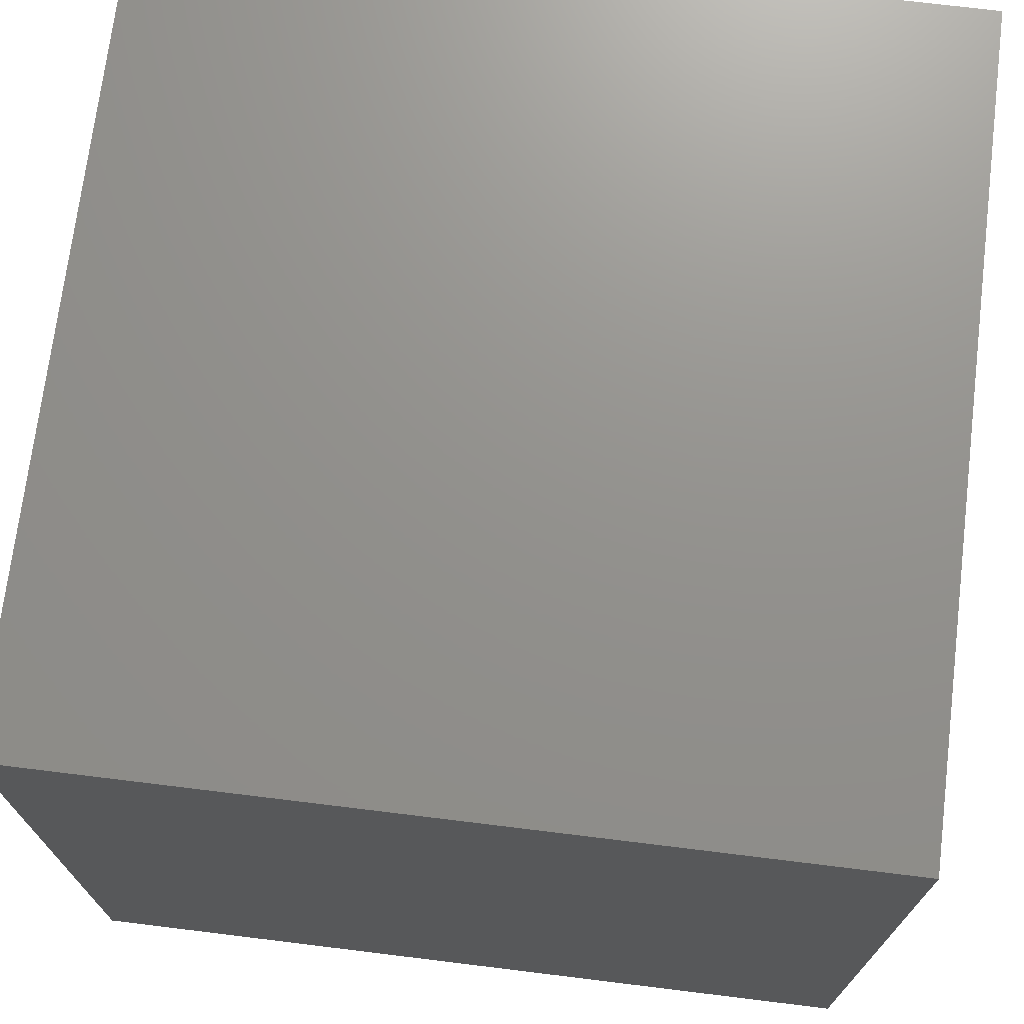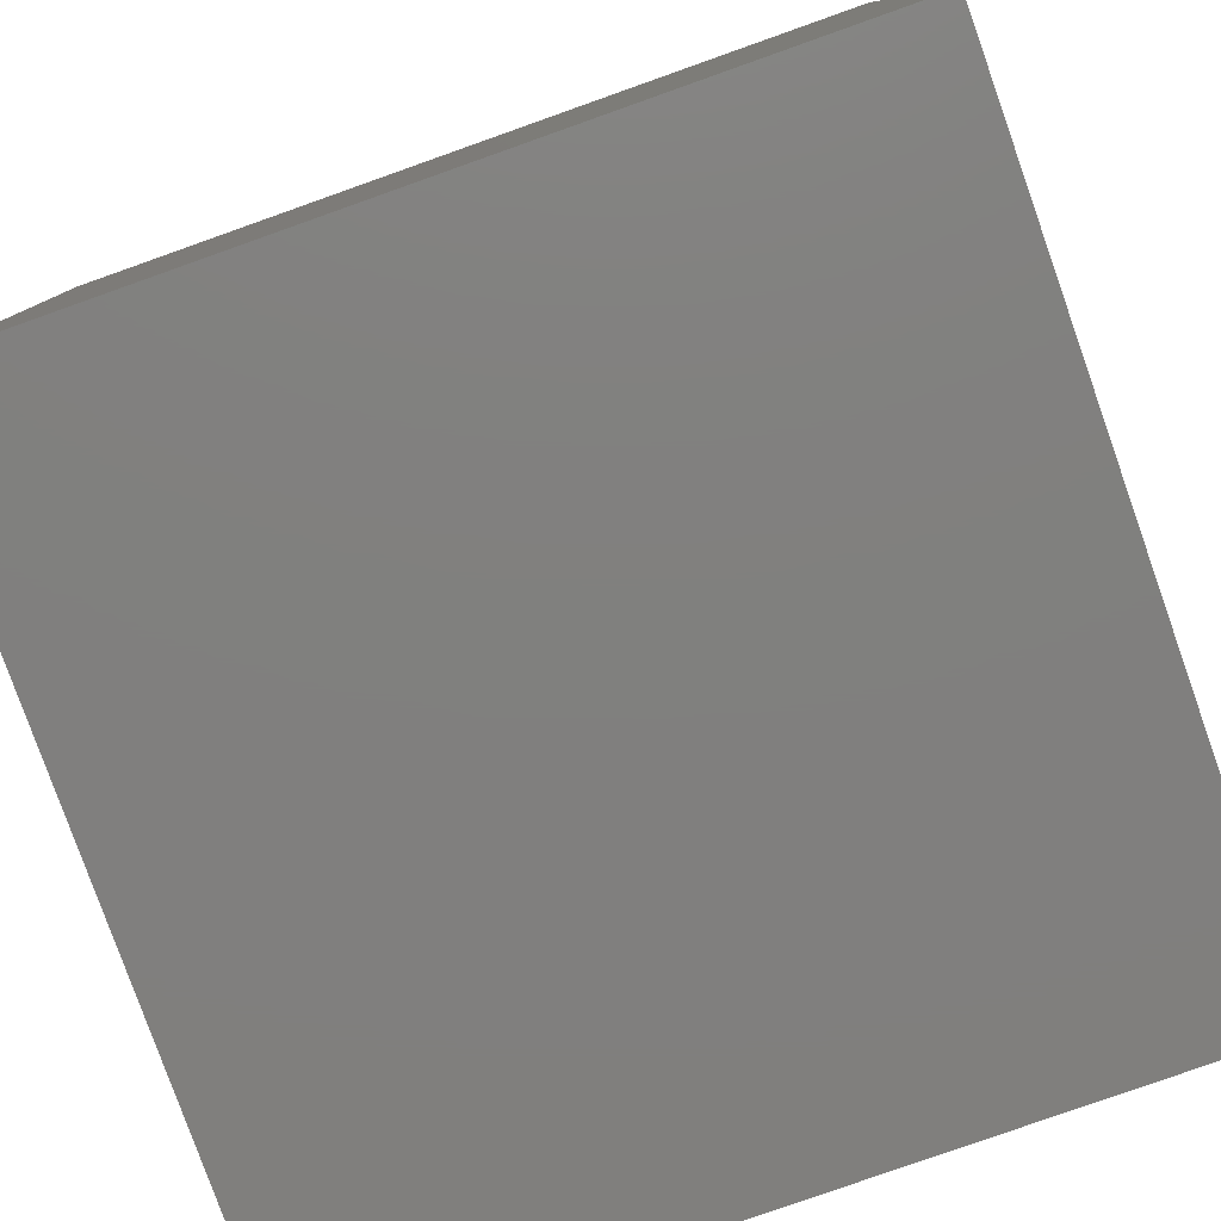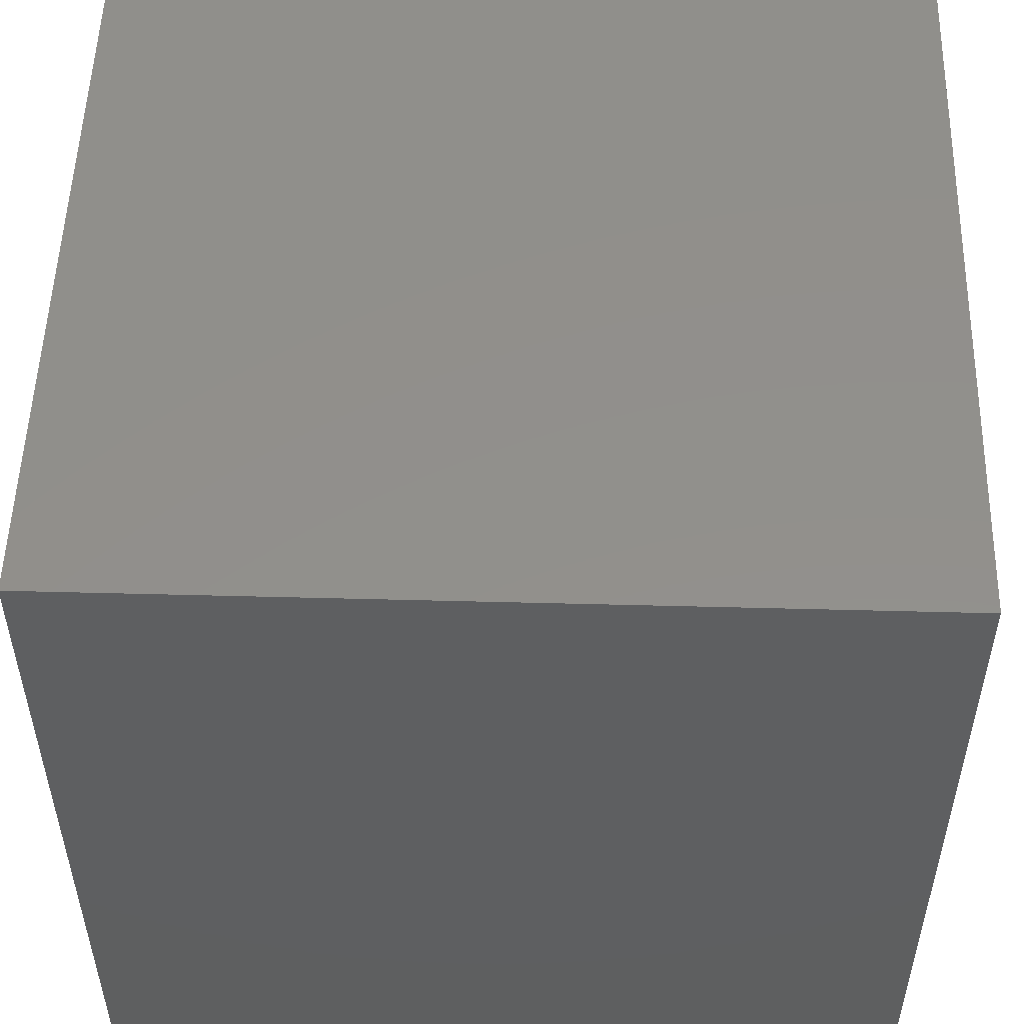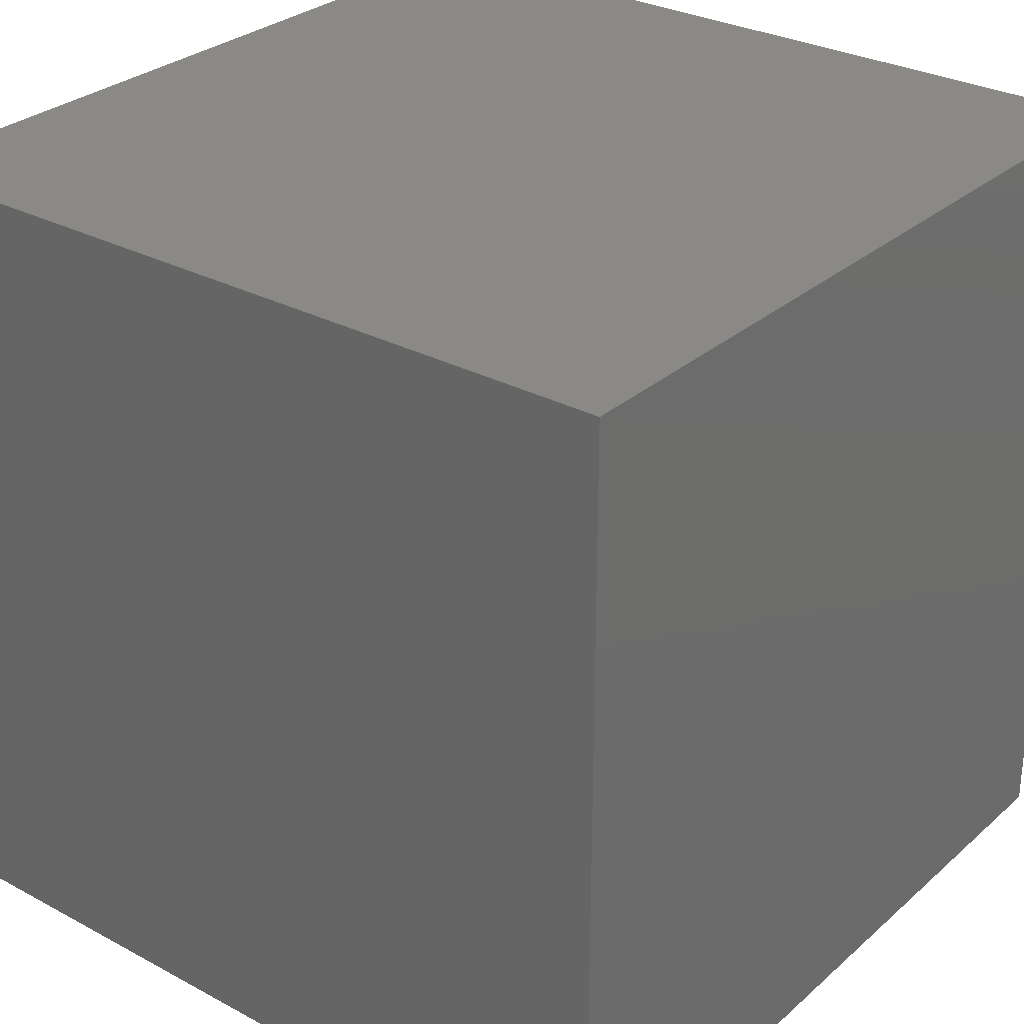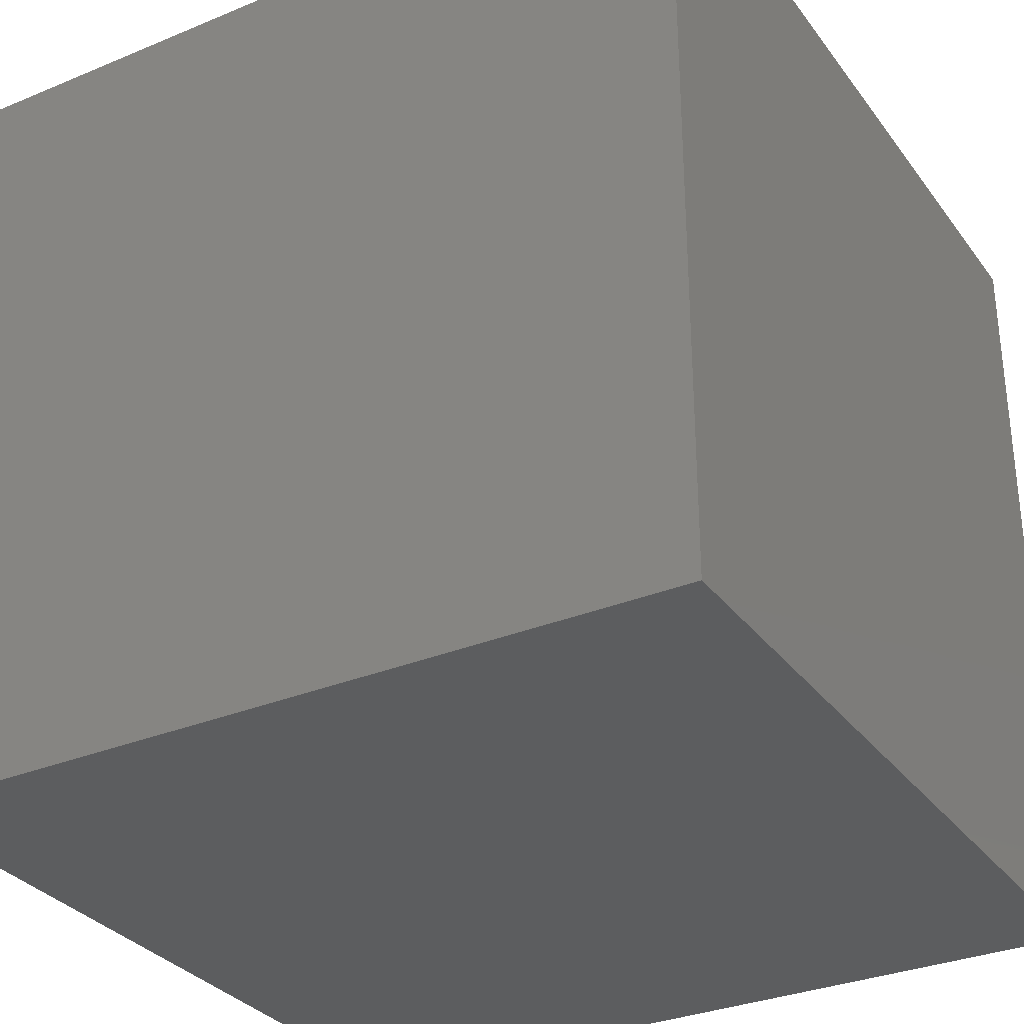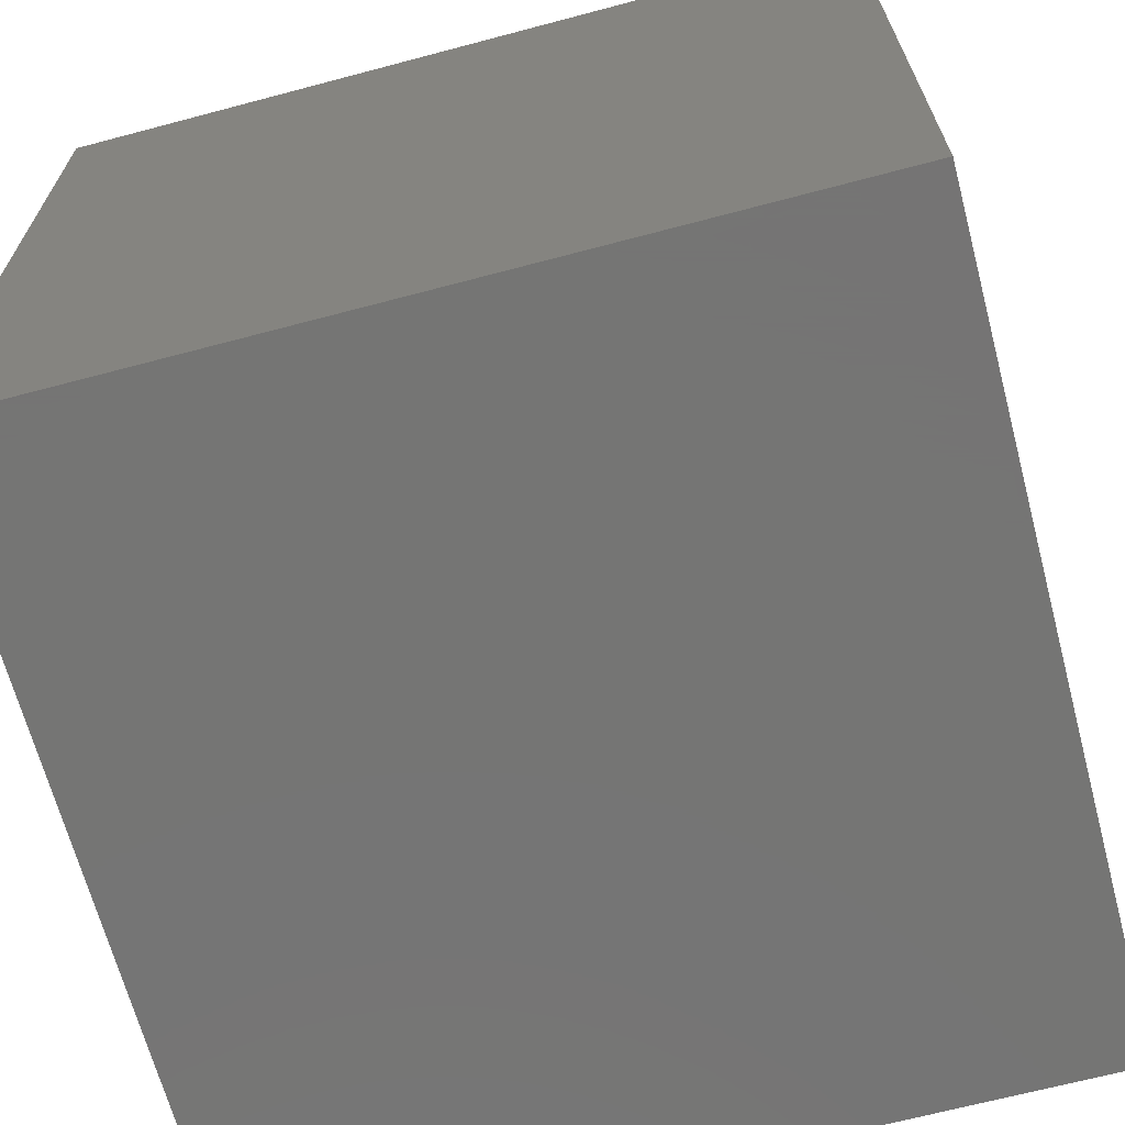
<metadata>
{"format":"stl","ext":"stl","renderer":"f3d","projection":"perspective","resolution":1024,"background":"white","views":[{"elev":71.9,"azim":-83.0,"up":"+Y"},{"elev":-79.9,"azim":19.5,"up":"+Z"},{"elev":52.3,"azim":-88.4,"up":"+Z"},{"elev":29.5,"azim":38.3,"up":"+Y"},{"elev":-31.8,"azim":120.3,"up":"+Y"},{"elev":-67.1,"azim":14.9,"up":"+Z"}]}
</metadata>
<code>
# stl→obj: 8 verts, 12 faces
v 5 -1 1
v 4 -1 1
v 5 -2 1
v 4 -2 1
v 5 -2 0
v 4 -2 0
v 5 -1 0
v 4 -1 0
f 1 2 3
f 3 2 4
f 5 6 7
f 7 6 8
f 4 6 3
f 3 6 5
f 2 8 4
f 4 8 6
f 1 7 2
f 2 7 8
f 3 5 1
f 1 5 7

</code>
